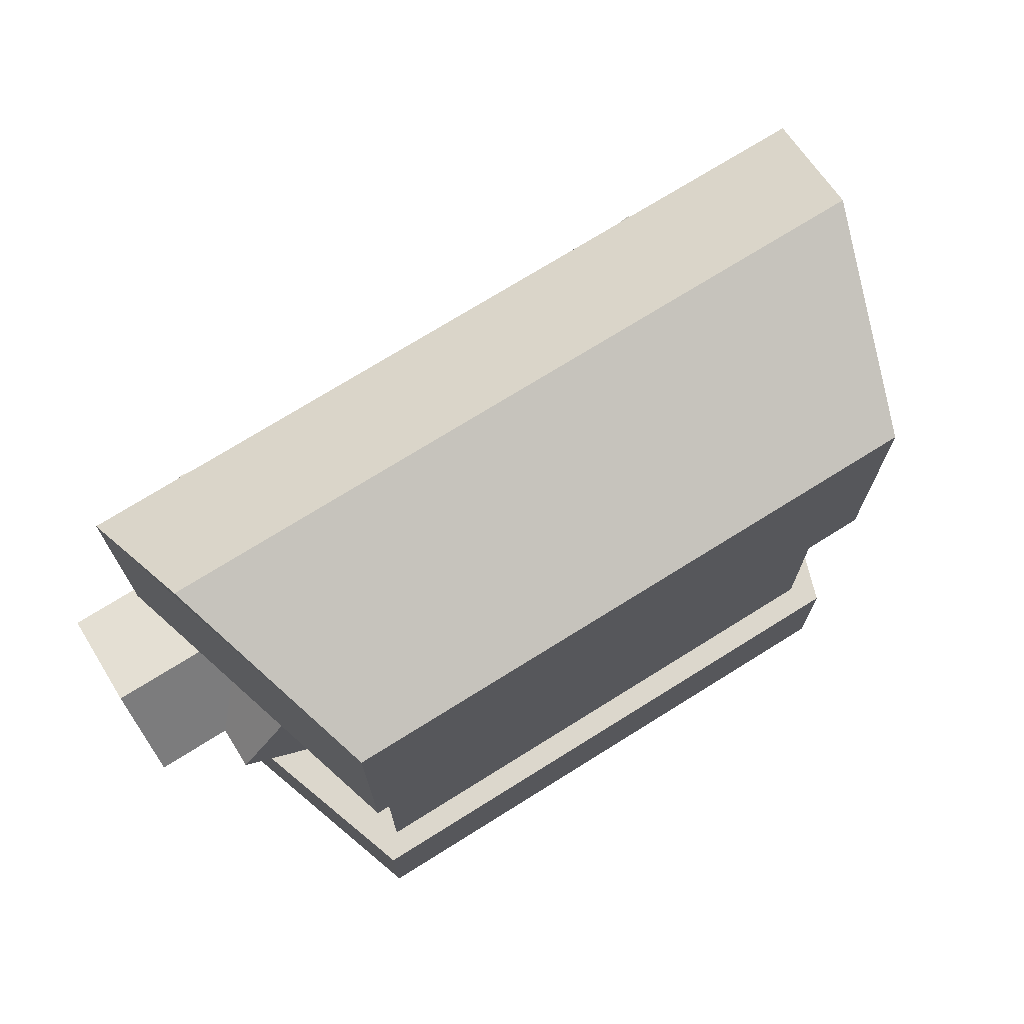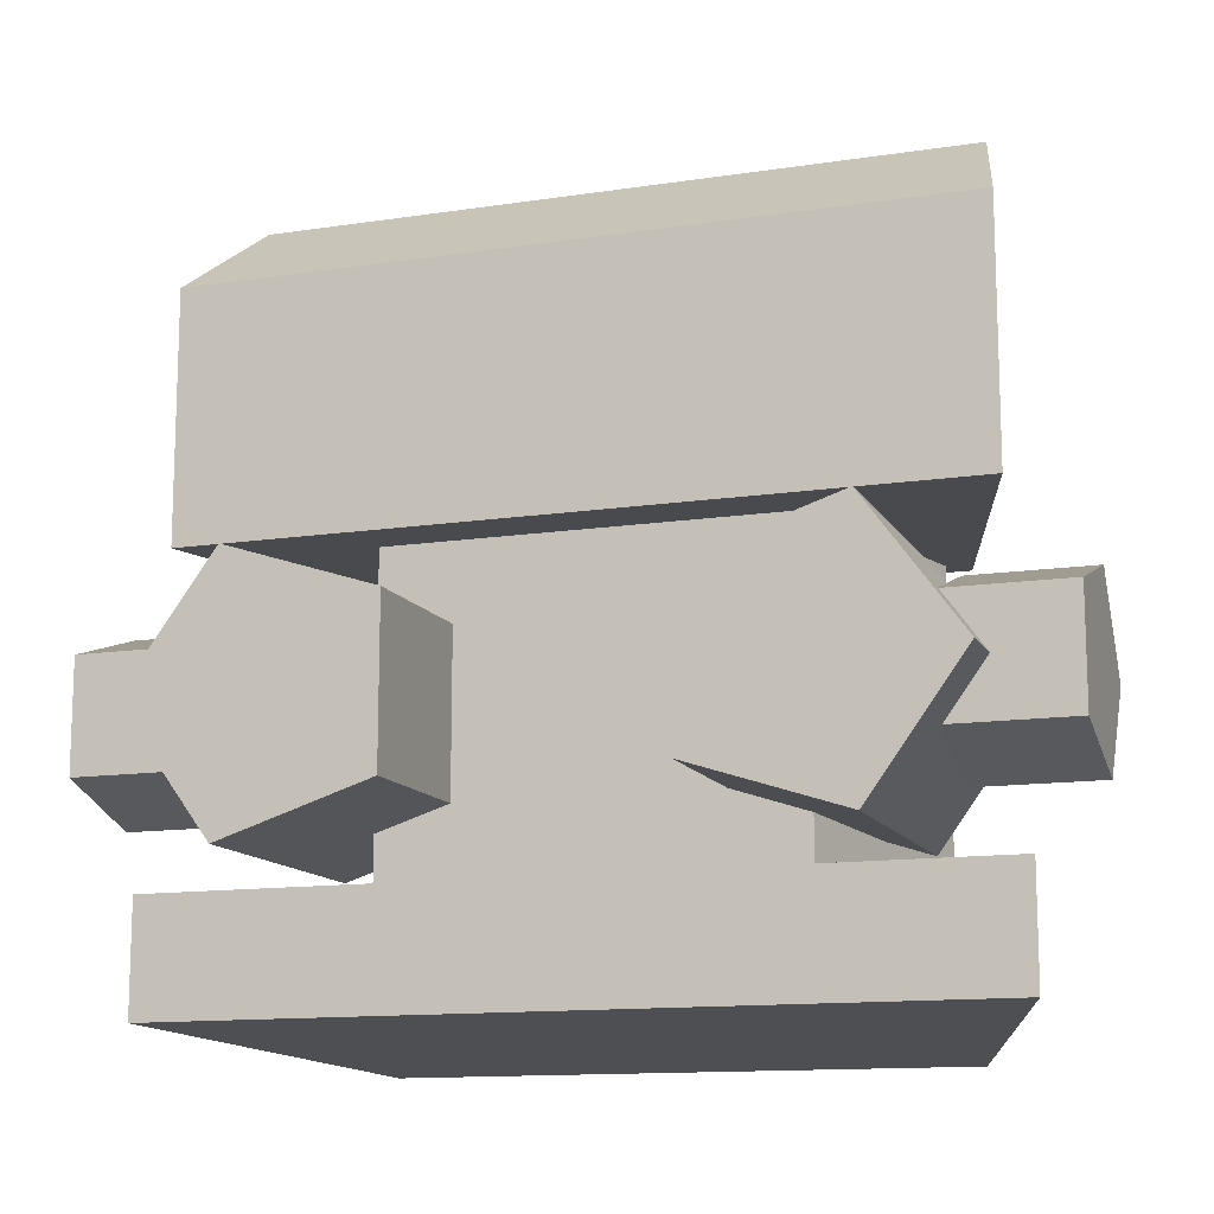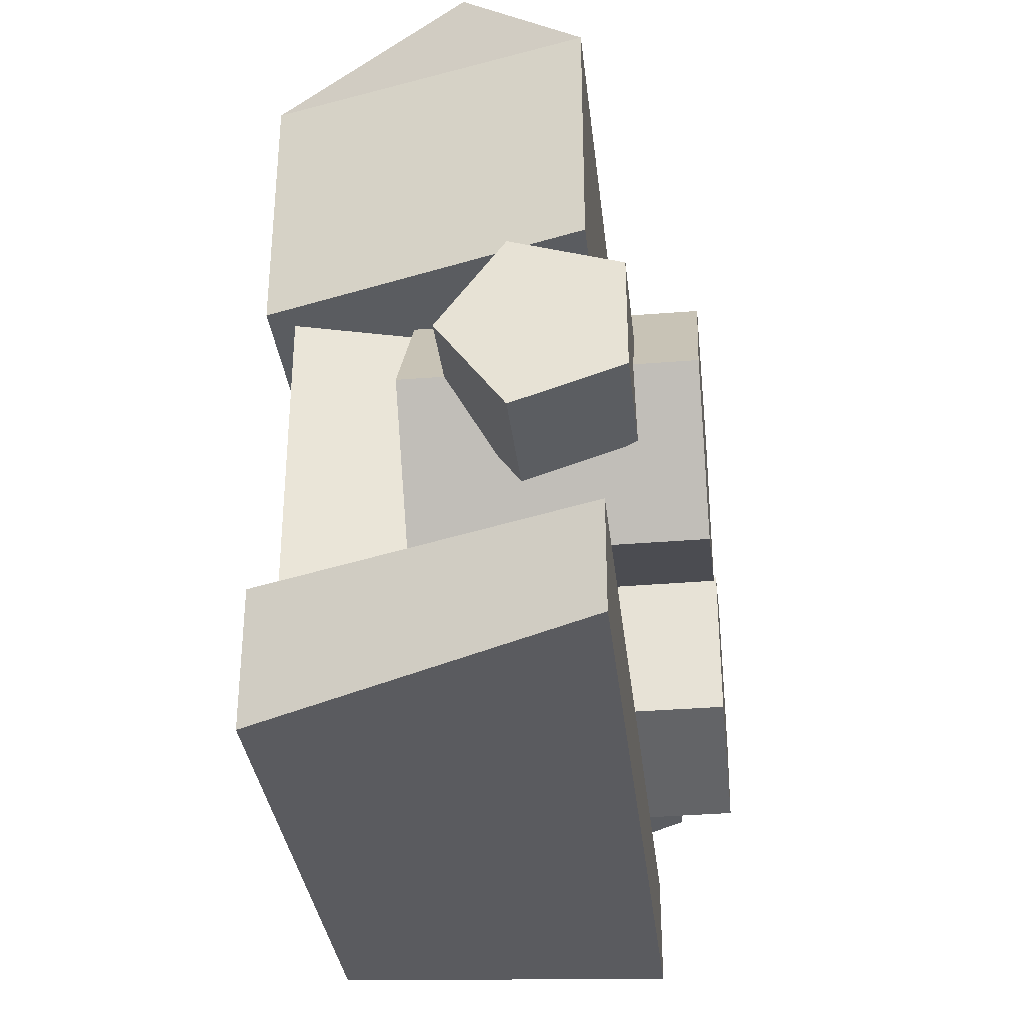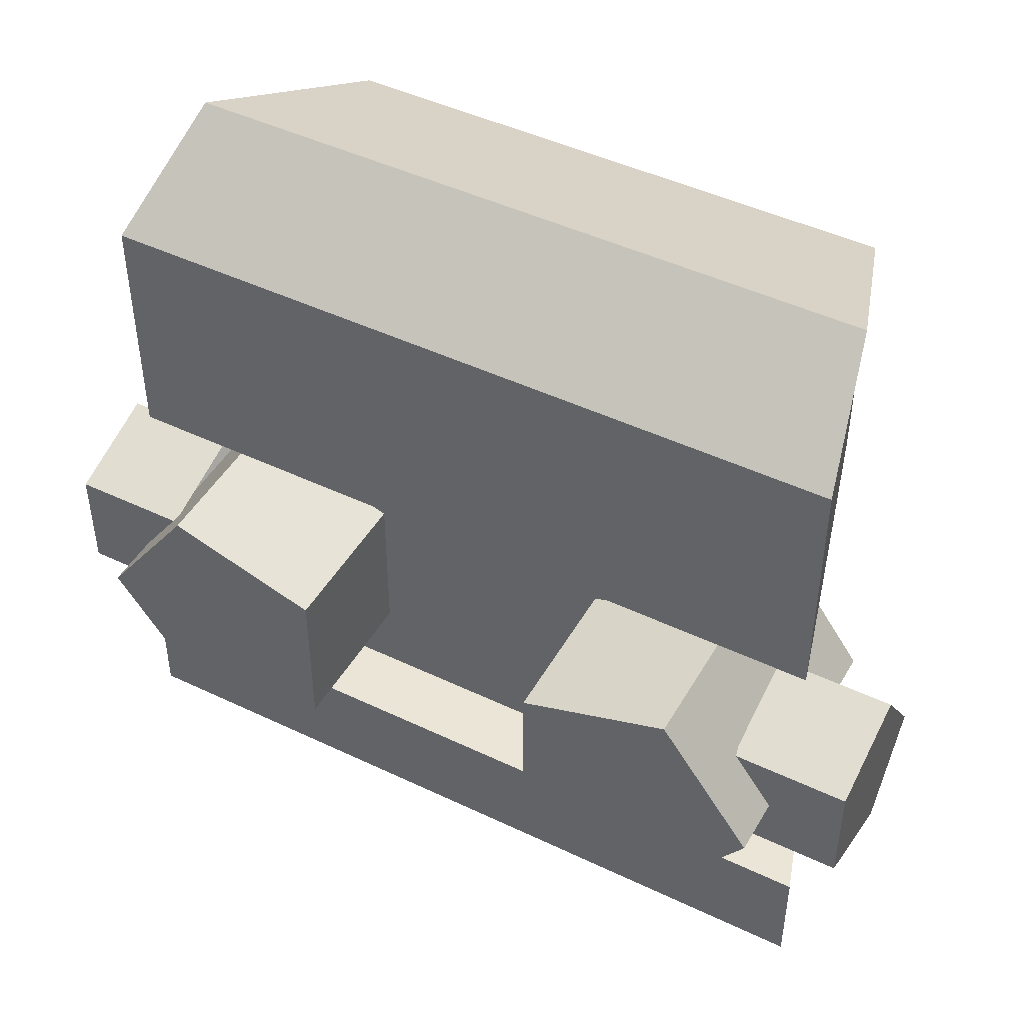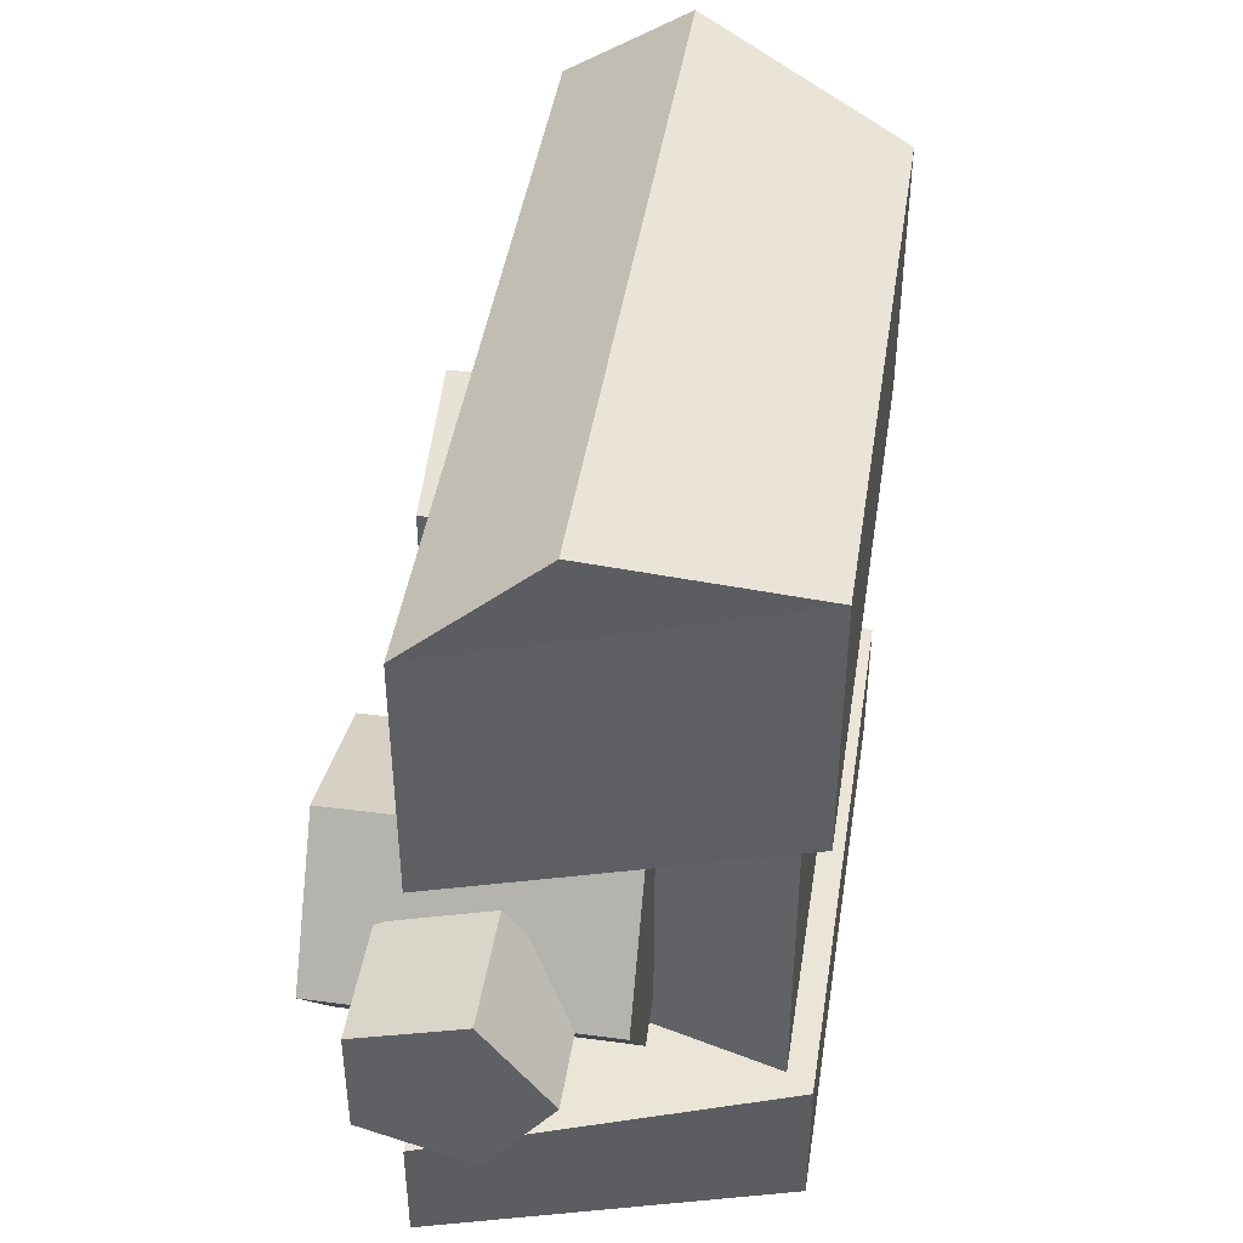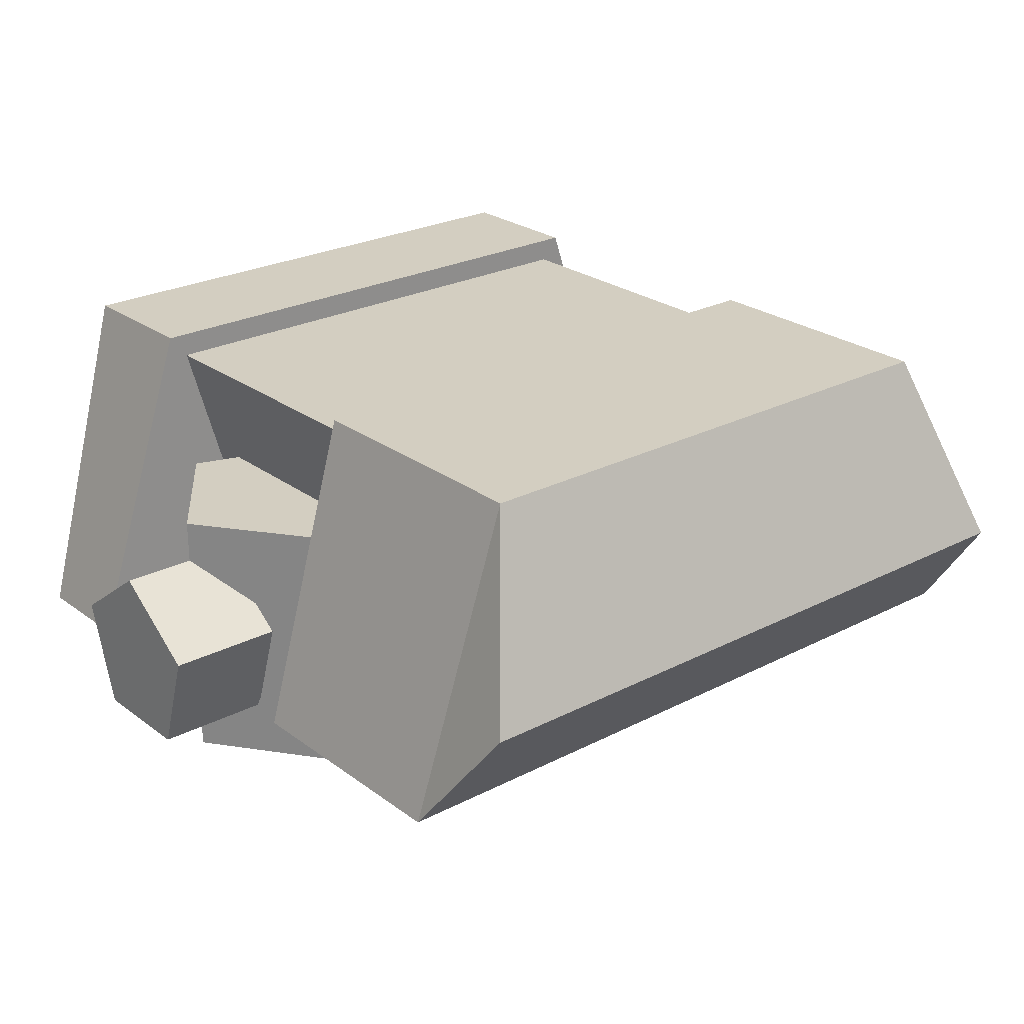
<metadata>
{"format":"obj","ext":"obj","renderer":"f3d","projection":"perspective","resolution":1024,"background":"white","views":[{"elev":73.0,"azim":148.0,"up":"+Z"},{"elev":-12.9,"azim":19.3,"up":"+Z"},{"elev":-33.4,"azim":-83.6,"up":"+Z"},{"elev":46.2,"azim":28.6,"up":"+Z"},{"elev":44.1,"azim":98.7,"up":"+Z"},{"elev":25.0,"azim":-40.1,"up":"+Y"}]}
</metadata>
<code>
g RoboShassis_01_CorpsePart
v 0.3284 0.4833 -0.2875
v 0.3281 0.1623 -0.2866
v 0.4387 0.1623 -0.1344
v 0.4397 0.4833 -0.1344
v 0.4397 0.4833 -0.1344
v 0.4387 0.1623 -0.1344
v 0.3281 0.1623 0.01773
v 0.3284 0.4833 0.01872
v 0.3284 0.4833 0.01872
v 0.3281 0.1623 0.01773
v 0.1493 0.1623 -0.04038
v 0.1484 0.4833 -0.03978
v 0.1484 0.4833 -0.03978
v 0.1493 0.1623 -0.04038
v 0.1493 0.1623 -0.2285
v 0.1484 0.4833 -0.229
v 0.1484 0.4833 -0.229
v 0.3284 0.4833 -0.2875
v 0.4397 0.4833 -0.1344
v 0.1484 0.4833 -0.03978
v 0.3284 0.4833 0.01872
v 0.1493 0.1623 -0.2285
v 0.3281 0.1623 -0.2866
v 0.3284 0.4833 -0.2875
v 0.1484 0.4833 -0.229
v 0.4387 0.1623 -0.1344
v 0.3281 0.1623 -0.2866
v 0.1493 0.1623 -0.2285
v 0.1493 0.1623 -0.04038
v 0.3281 0.1623 0.01773
v 0.528 0.3549 -0.2397
v 0.3888 0.3549 -0.2397
v 0.3888 0.2311 -0.1995
v 0.528 0.2311 -0.1995
v 0.528 0.2311 -0.1995
v 0.3888 0.2311 -0.1995
v 0.3888 0.2311 -0.06934
v 0.528 0.2311 -0.06934
v 0.528 0.2311 -0.06934
v 0.3888 0.2311 -0.06934
v 0.3888 0.3549 -0.02912
v 0.528 0.3549 -0.02912
v 0.528 0.3549 -0.02912
v 0.3888 0.3549 -0.02912
v 0.3888 0.4314 -0.1344
v 0.528 0.4314 -0.1344
v 0.528 0.4314 -0.1344
v 0.3888 0.4314 -0.1344
v 0.3888 0.3549 -0.2397
v 0.528 0.3549 -0.2397
v -0.4388 0.1623 -0.1344
v -0.3282 0.1623 -0.2867
v -0.3285 0.4833 -0.2877
v -0.4398 0.4833 -0.1344
v -0.3282 0.1623 0.01785
v -0.4388 0.1623 -0.1344
v -0.4398 0.4833 -0.1344
v -0.3285 0.4833 0.01883
v -0.1492 0.1623 -0.04031
v -0.3282 0.1623 0.01785
v -0.3285 0.4833 0.01883
v -0.1483 0.4833 -0.03971
v -0.1492 0.1623 -0.2285
v -0.1492 0.1623 -0.04031
v -0.1483 0.4833 -0.03971
v -0.1483 0.4833 -0.2291
v -0.4398 0.4833 -0.1344
v -0.3285 0.4833 -0.2877
v -0.1483 0.4833 -0.2291
v -0.1483 0.4833 -0.03971
v -0.3285 0.4833 0.01883
v -0.3285 0.4833 -0.2877
v -0.3282 0.1623 -0.2867
v -0.1492 0.1623 -0.2285
v -0.1483 0.4833 -0.2291
v -0.1492 0.1623 -0.2285
v -0.3282 0.1623 -0.2867
v -0.4388 0.1623 -0.1344
v -0.1492 0.1623 -0.04031
v -0.3282 0.1623 0.01785
v -0.528 0.3549 -0.2397
v -0.528 0.2311 -0.1995
v -0.3888 0.2311 -0.1995
v -0.3888 0.3549 -0.2397
v -0.528 0.2311 -0.1995
v -0.528 0.2311 -0.06934
v -0.3888 0.2311 -0.06934
v -0.3888 0.2311 -0.1995
v -0.528 0.2311 -0.06934
v -0.528 0.3549 -0.02912
v -0.3888 0.3549 -0.02912
v -0.3888 0.2311 -0.06934
v -0.528 0.3549 -0.02912
v -0.528 0.4314 -0.1344
v -0.3888 0.4314 -0.1344
v -0.3888 0.3549 -0.02912
v -0.528 0.4314 -0.1344
v -0.528 0.3549 -0.2397
v -0.3888 0.3549 -0.2397
v -0.3888 0.4314 -0.1344
v -0.4117 0.421 0.4488
v 0.4142 0.421 0.4488
v 0.4471 0.278 0.3409
v -0.4446 0.278 0.3409
v 0.338 0.6546 0.3589
v 0.4142 0.421 0.4488
v -0.4117 0.421 0.4488
v -0.3355 0.6546 0.3589
v 0.338 0.6546 0.04886
v 0.4471 0.278 0.0498
v 0.4471 0.278 0.3409
v 0.338 0.6546 0.3589
v -0.4661 0.2628 -0.4508
v 0.4686 0.2628 -0.4508
v 0.338 0.6546 -0.4882
v -0.3355 0.6546 -0.4882
v -0.3355 0.6546 0.04886
v 0.338 0.6546 0.04886
v 0.338 0.6546 0.3589
v -0.3355 0.6546 0.3589
v -0.4661 0.2628 -0.3193
v 0.4686 0.2628 -0.3193
v 0.4686 0.2628 -0.4508
v -0.4661 0.2628 -0.4508
v -0.4661 0.2628 -0.3193
v -0.3355 0.6546 -0.3198
v 0.338 0.6546 -0.3198
v 0.4686 0.2628 -0.3193
v -0.3355 0.6546 -0.4882
v 0.338 0.6546 -0.4882
v 0.338 0.6546 -0.3198
v -0.3355 0.6546 -0.3198
v 0.338 0.6546 -0.3198
v 0.338 0.6546 -0.4882
v 0.4686 0.2628 -0.4508
v 0.4686 0.2628 -0.3193
v -0.2341 0.3463 0.04983
v 0.2366 0.3463 0.04983
v 0.2365 0.3462 -0.3193
v -0.234 0.3462 -0.3193
v 0.2366 0.3463 0.04983
v 0.3151 0.6255 0.04886
v 0.3151 0.6255 -0.3198
v 0.2365 0.3462 -0.3193
v -0.3126 0.6255 -0.3198
v 0.3151 0.6255 -0.3198
v 0.3151 0.6255 0.04886
v -0.3126 0.6255 0.04886
v 0.338 0.6546 0.04886
v -0.3355 0.6546 0.04886
v -0.4446 0.278 0.0498
v 0.4471 0.278 0.0498
v -0.4446 0.278 0.3409
v 0.4471 0.278 0.3409
v 0.4471 0.278 0.0498
v -0.4446 0.278 0.0498
v -0.4446 0.278 0.3409
v -0.3355 0.6546 0.3589
v -0.4117 0.421 0.4488
v -0.4661 0.2628 -0.4508
v -0.3355 0.6546 -0.4882
v -0.3355 0.6546 -0.3198
v -0.4661 0.2628 -0.3193
v -0.234 0.3462 -0.3193
v -0.3126 0.6255 -0.3198
v -0.3126 0.6255 0.04886
v -0.2341 0.3463 0.04983
v -0.3355 0.6546 0.04886
v -0.3355 0.6546 0.3589
v -0.4446 0.278 0.3409
v -0.4446 0.278 0.0498
v 0.338 0.6546 0.3589
v 0.4471 0.278 0.3409
v 0.4142 0.421 0.4488
v 0.528 0.2311 -0.1995
v 0.528 0.2311 -0.06934
v 0.528 0.3549 -0.02912
v 0.528 0.3549 -0.2397
v 0.528 0.4314 -0.1344
v -0.528 0.3549 -0.02912
v -0.528 0.2311 -0.06934
v -0.528 0.2311 -0.1995
v -0.528 0.3549 -0.2397
v -0.528 0.4314 -0.1344
g RoboShassis_01_CorpsePart_0
f 3 2 1
f 4 3 1
f 7 6 5
f 8 7 5
f 11 10 9
f 12 11 9
f 15 14 13
f 16 15 13
f 19 18 17
f 17 20 19
f 20 21 19
f 24 23 22
f 25 24 22
f 28 27 26
f 26 29 28
f 26 30 29
f 33 32 31
f 34 33 31
f 37 36 35
f 38 37 35
f 41 40 39
f 42 41 39
f 45 44 43
f 46 45 43
f 49 48 47
f 50 49 47
f 53 52 51
f 54 53 51
f 57 56 55
f 58 57 55
f 61 60 59
f 62 61 59
f 65 64 63
f 66 65 63
f 69 68 67
f 67 70 69
f 67 71 70
f 74 73 72
f 75 74 72
f 78 77 76
f 76 79 78
f 79 80 78
f 83 82 81
f 84 83 81
f 87 86 85
f 88 87 85
f 91 90 89
f 92 91 89
f 95 94 93
f 96 95 93
f 99 98 97
f 100 99 97
f 103 102 101
f 104 103 101
f 107 106 105
f 108 107 105
f 111 110 109
f 112 111 109
f 115 114 113
f 116 115 113
f 119 118 117
f 120 119 117
f 123 122 121
f 124 123 121
f 127 126 125
f 128 127 125
f 131 130 129
f 132 131 129
f 135 134 133
f 136 135 133
f 139 138 137
f 140 139 137
f 143 142 141
f 144 143 141
f 147 146 145
f 148 147 145
f 151 150 149
f 152 151 149
f 155 154 153
f 156 155 153
f 159 158 157
f 162 161 160
f 163 162 160
f 166 165 164
f 167 166 164
f 170 169 168
f 171 170 168
f 174 173 172
f 177 176 175
f 175 178 177
f 178 179 177
f 182 181 180
f 180 183 182
f 180 184 183

</code>
